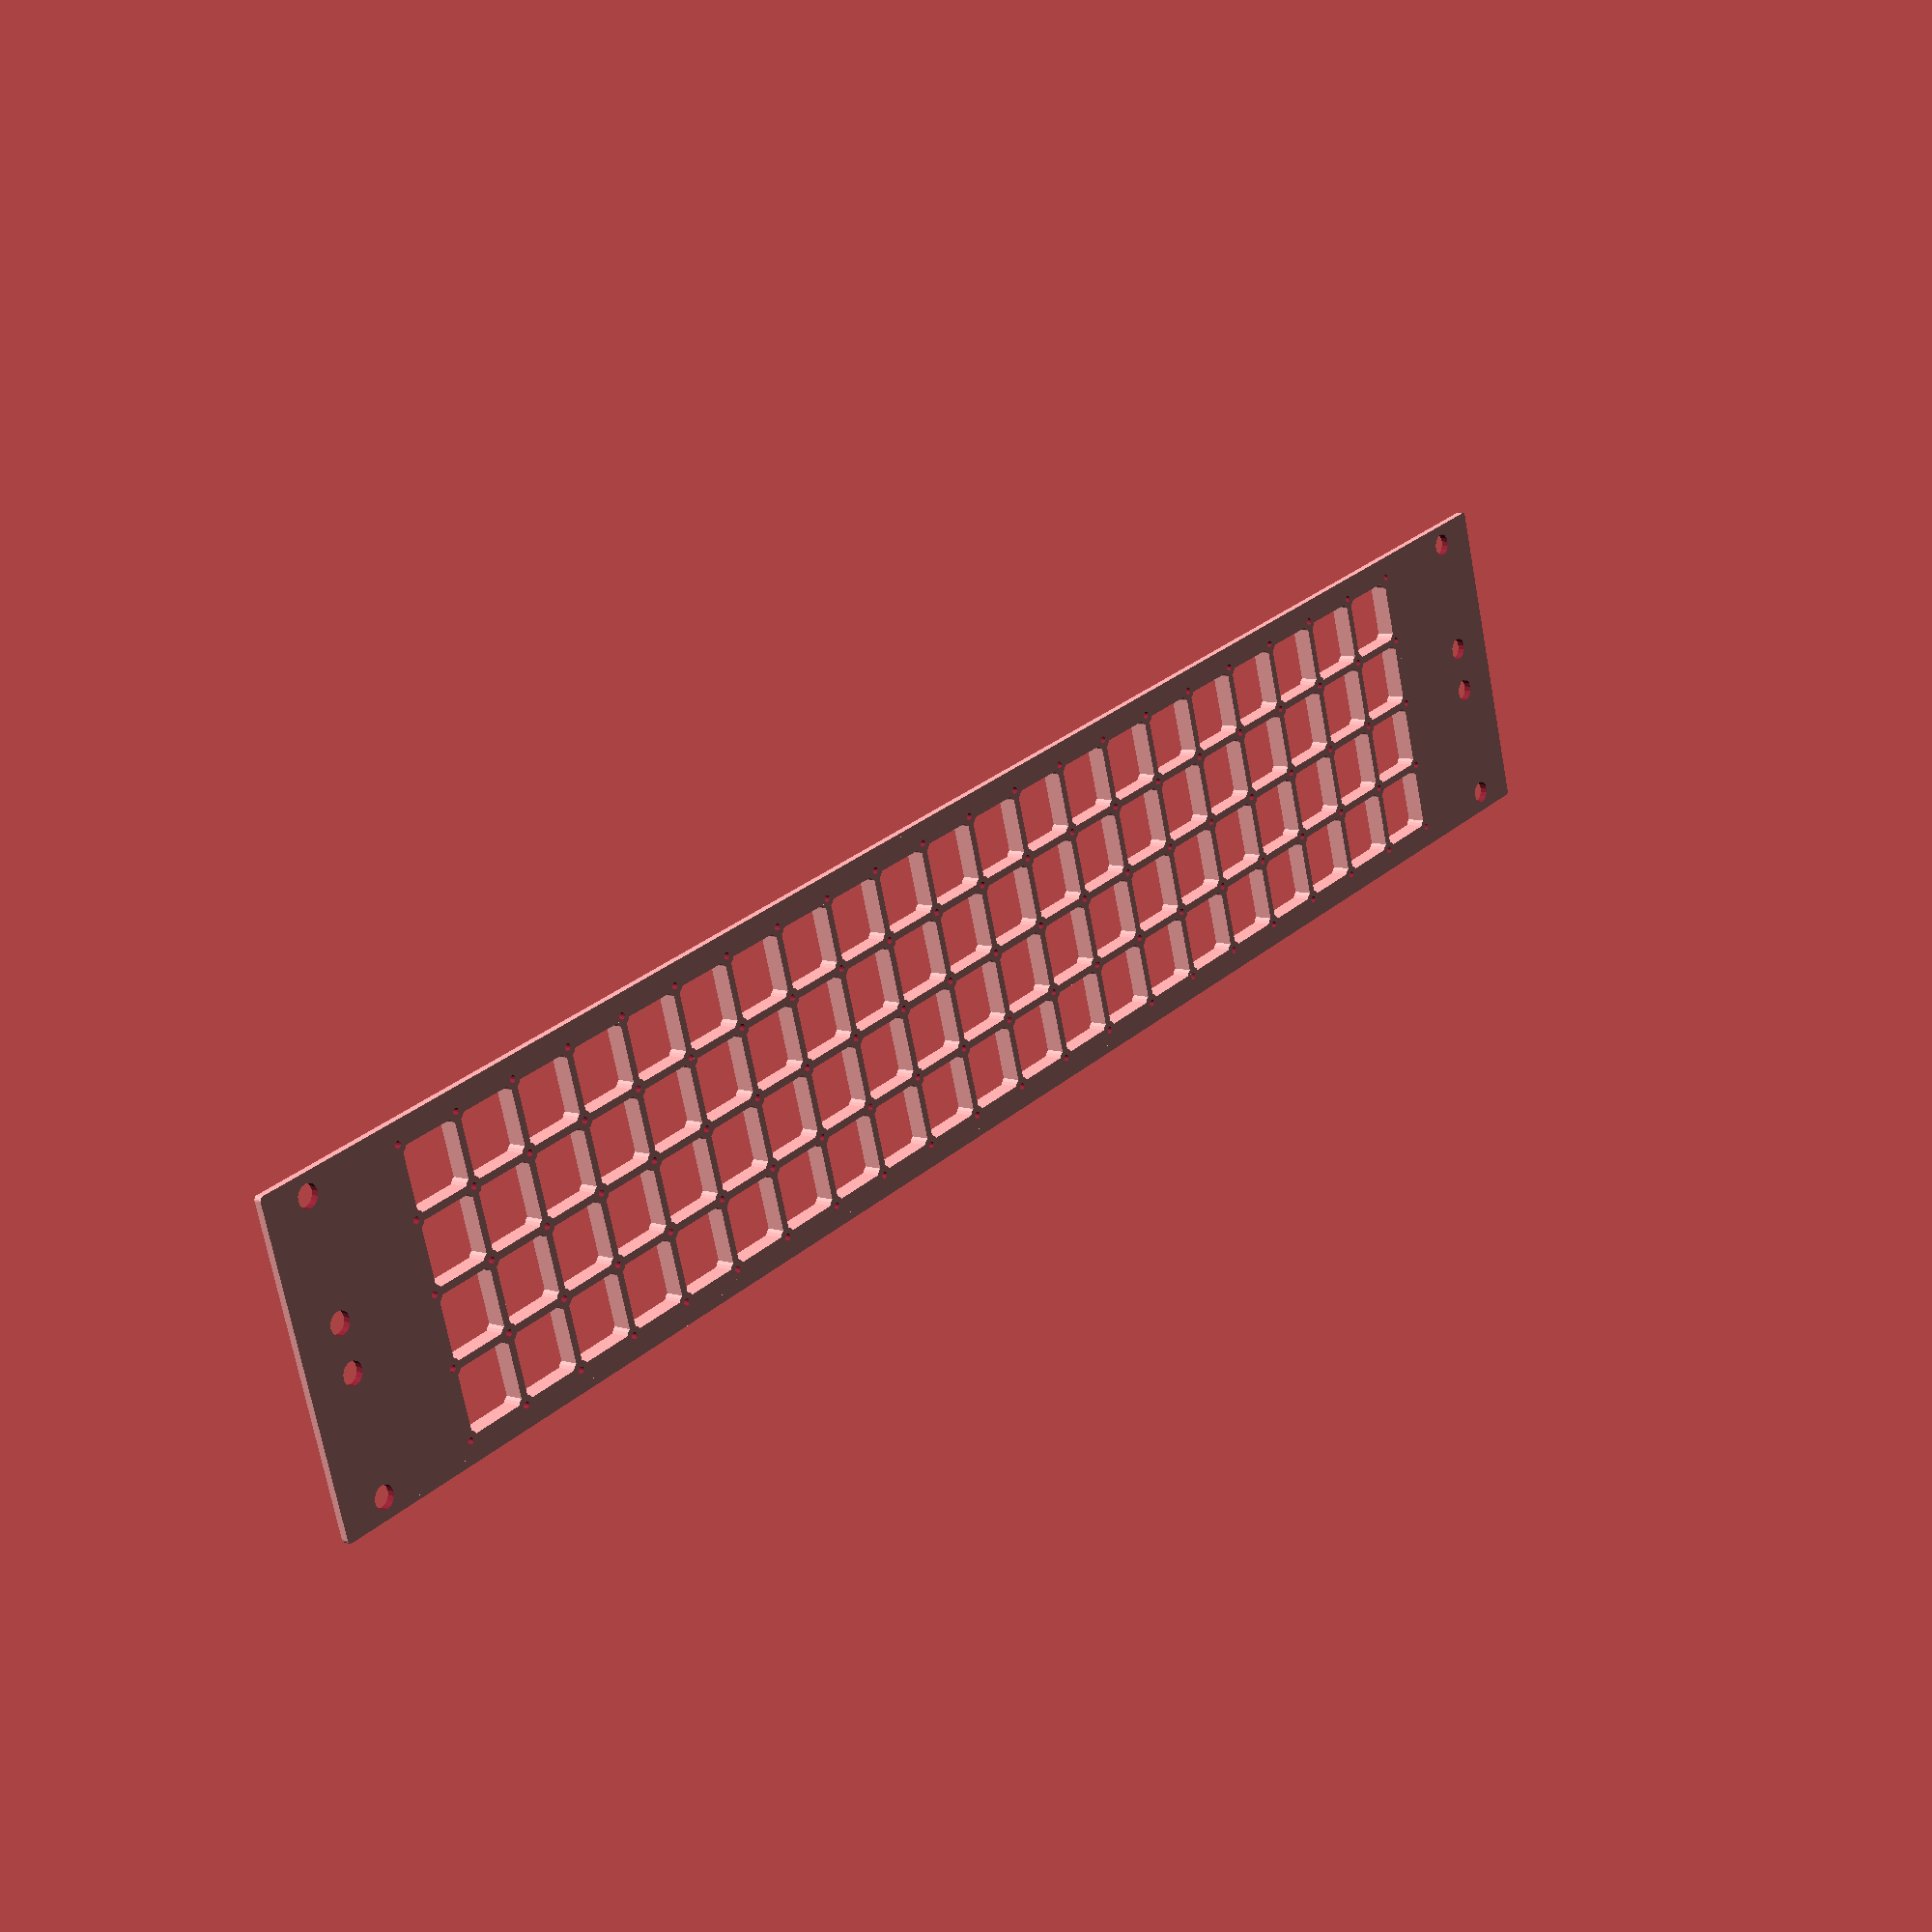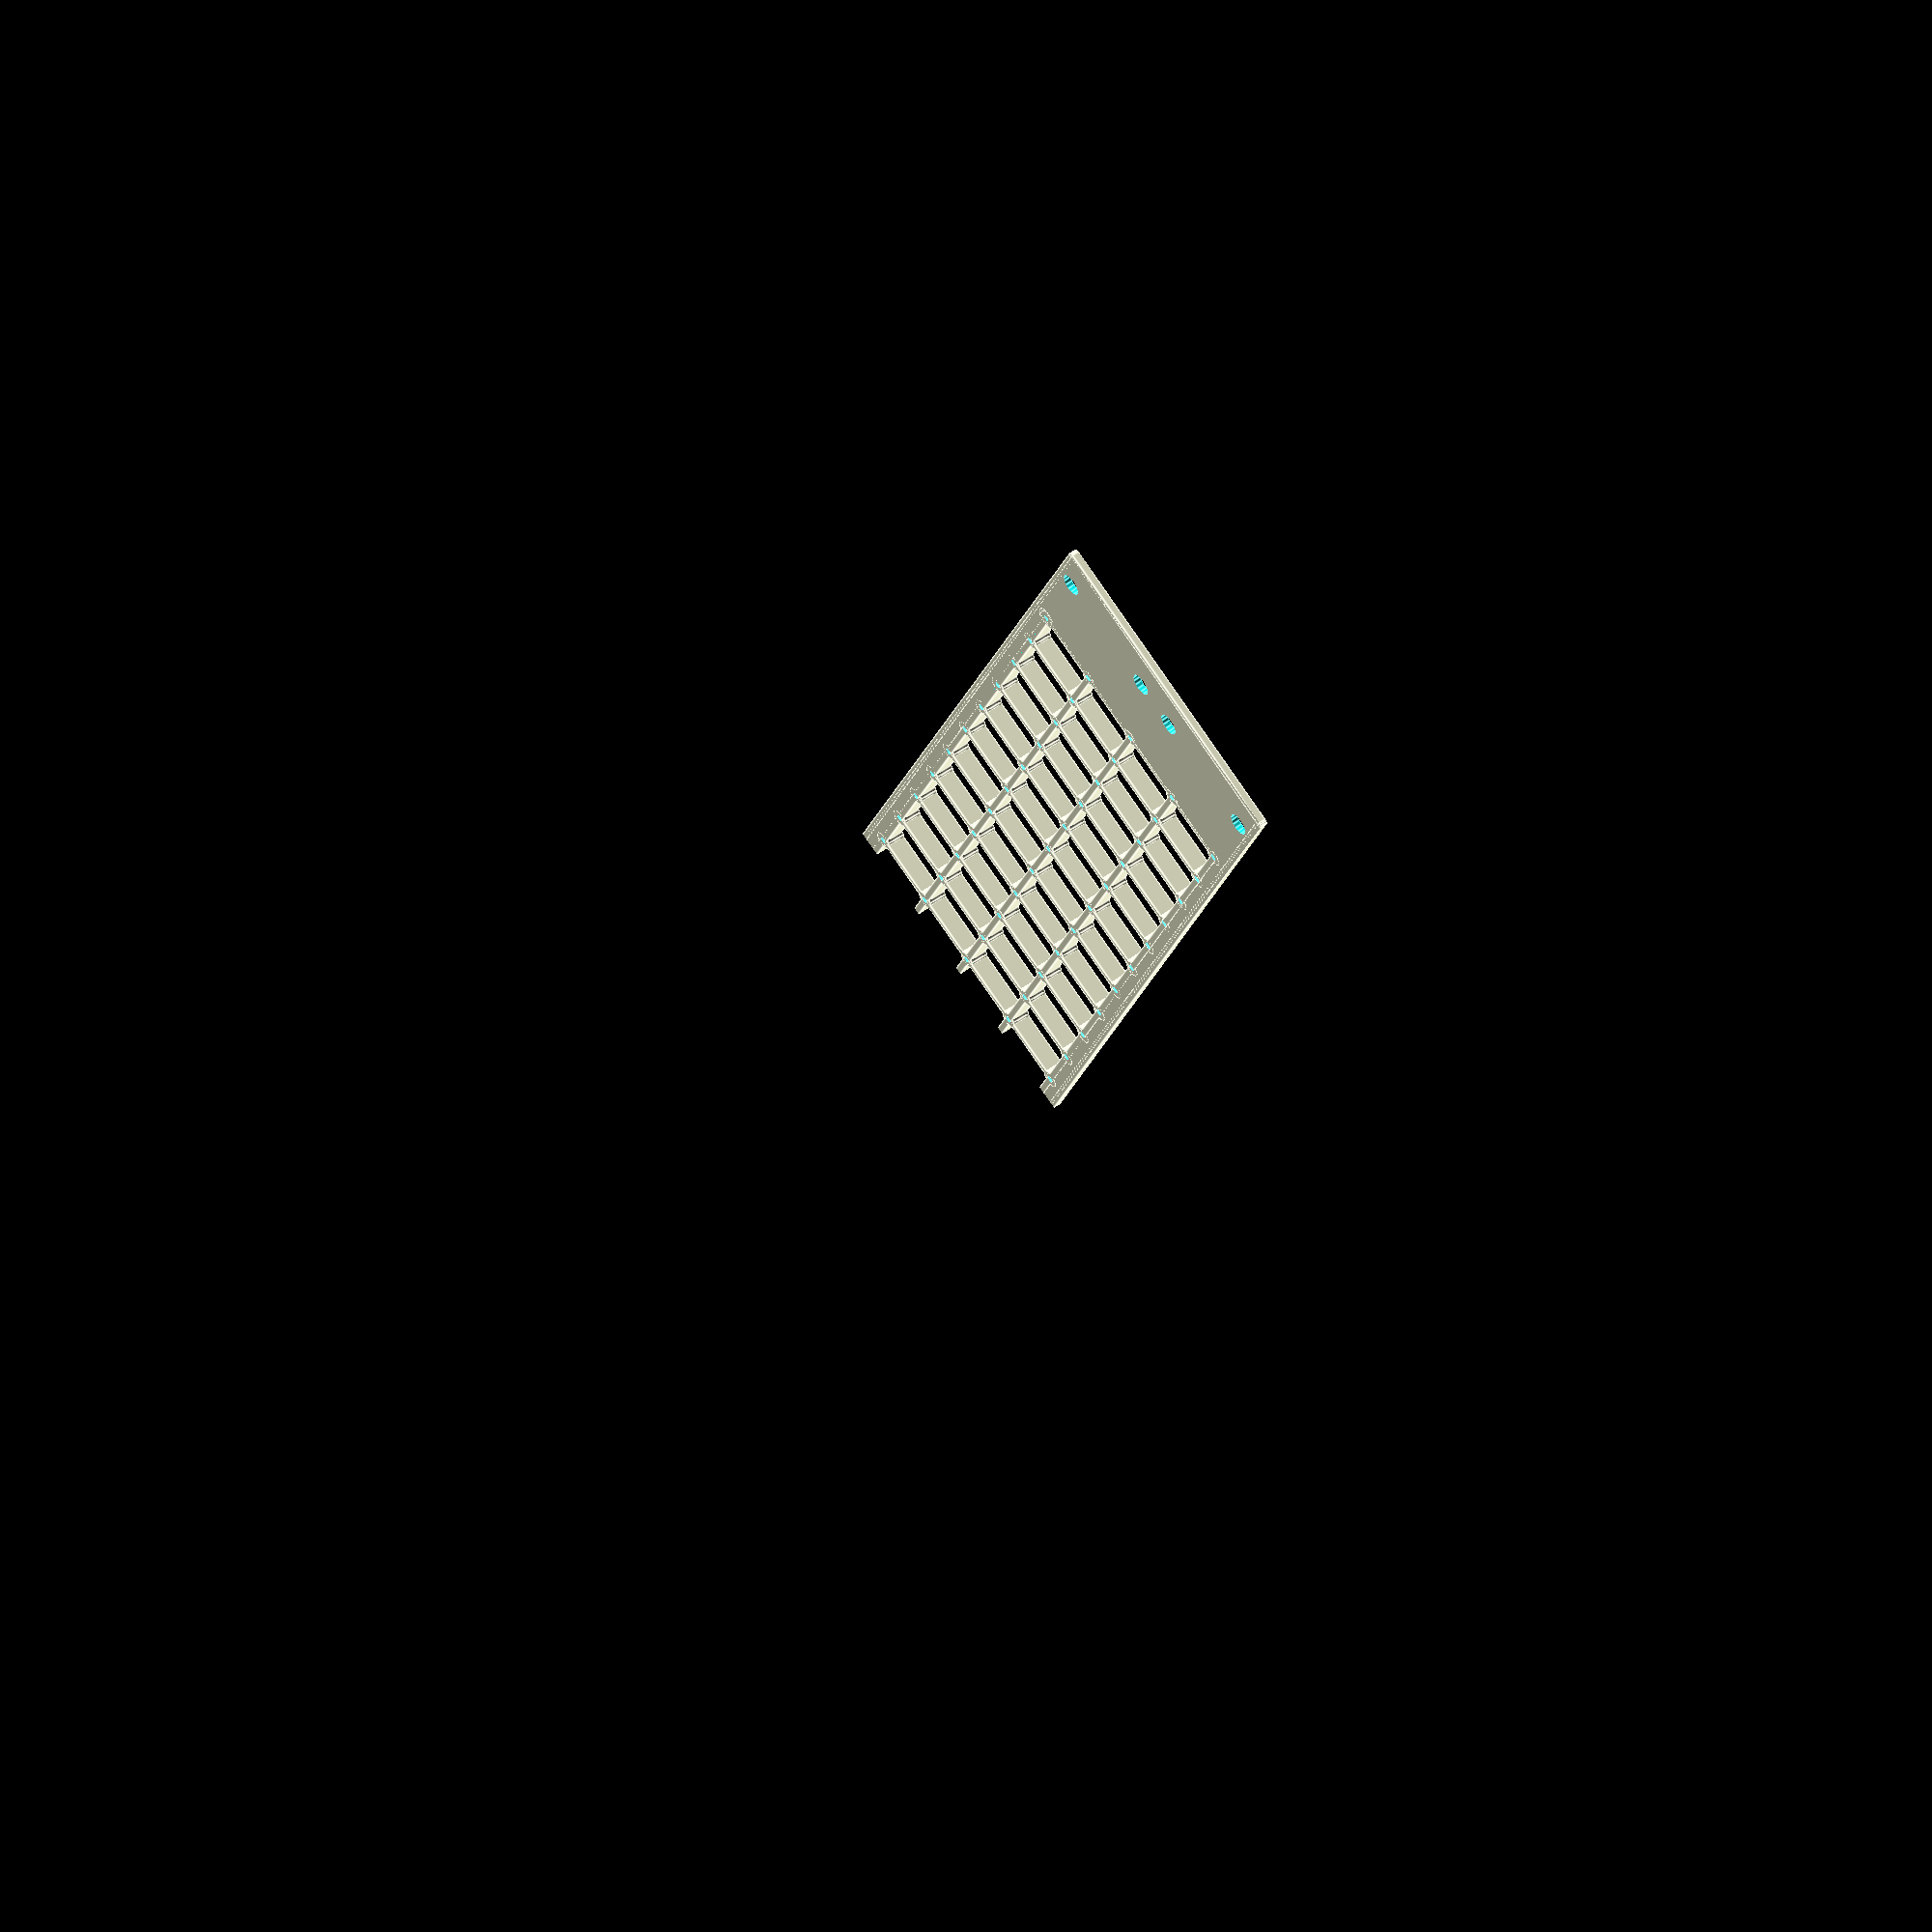
<openscad>
//OpenSCAD-Skript

//Moduldefinition mit Parametern
//---------------------------------------------------------------------
module support (
//Parameter
HE=2,       //Anzahl der Höheneinheiten (1-4)
b=482.6,    //Breite der 19"-Frontplatte, NICHT ÄNDERN FÜR 19"!
h=44.45,    //Einheitshöhe der 19"-Frontplatte: 1HE=44.45mm, NICHT ÄNDERN FÜR 19"!
dick=2,     //Auflagedicke des Rahmens
chmfr=2,    //Maß der Kante (muss identisch sein mit Rahmen chmfr)
chmtyp=1,   //Typ der Kante 0:Fase, 1:Rundung (muss identisch sein mit Rahmen chmtyp)
fnn=32,     //Definition Anzahl Facetten der Rundung (muss identisch sein mit Rahmen fnn)
//Bohrungen außen
x01=-456.14/2,y01=-15.88,d01=6,
x02=-456.14/2,y02=+15.88,d02=6,
x03=+456.14/2,y03=-15.88,d03=6,
x04=+456.14/2,y04=+15.88,d04=6,
x05=-456.14/2,y05=-15.88+44.45,d05=6,
x06=-456.14/2,y06=+15.88+44.45,d06=6,
x07=+456.14/2,y07=-15.88+44.45,d07=6,
x08=+456.14/2,y08=+15.88+44.45,d08=6,
x09=-456.14/2,y09=-15.88+88.90,d09=6,
x10=-456.14/2,y10=+15.88+88.90,d10=6,
x11=+456.14/2,y11=-15.88+88.90,d11=6,
x12=+456.14/2,y12=+15.88+88.90,d12=6,
x13=-456.14/2,y13=-15.88+133.35,d13=6,
x14=-456.14/2,y14=+15.88+133.35,d14=6,
x15=+456.14/2,y15=-15.88+133.35,d15=6,
x16=+456.14/2,y16=+15.88+133.35,d16=6,
//Raster (muss identisch sein mit Rahmen x,y,segment)
x=21,y=4,segment=19,
//Rasteroffsets (muss identisch sein mit Rahmen x_off,y_off)
x_off=0,y_off=0,
//Eintauchtiefe der Stützstruktur ins Gehäuse
intr=3,
//Rasterbohrungenund Stützgitter
diab=1.8,   //Bohrung für selbstschneidende Schrauben
diamat=5,   //Materialdurchmesser für Schraubenbefestigung
wall=2,     //Wandstärke Verbindungsstreben
vv25 = [1,1,1,1,1,1,1,1,1,1,1,1,1,1,1,1,1,1,1,1,1,1,1,1,1],
vv24 = [1,1,1,1,1,1,1,1,1,1,1,1,1,1,1,1,1,1,1,1,1,1,1,1,1],
vv23 = [1,1,1,1,1,1,1,1,1,1,1,1,1,1,1,1,1,1,1,1,1,1,1,1,1],
vv22 = [1,1,1,1,1,1,1,1,1,1,1,1,1,1,1,1,1,1,1,1,1,1,1,1,1],
vv21 = [1,1,1,1,1,1,1,1,1,1,1,1,1,1,1,1,1,1,1,1,1,1,1,1,1],
vv20 = [1,1,1,1,1,1,1,1,1,1,1,1,1,1,1,1,1,1,1,1,1,1,1,1,1],
vv19 = [1,1,1,1,1,1,1,1,1,1,1,1,1,1,1,1,1,1,1,1,1,1,1,1,1],
vv18 = [1,1,1,1,1,1,1,1,1,1,1,1,1,1,1,1,1,1,1,1,1,1,1,1,1],
vv17 = [1,1,1,1,1,1,1,1,1,1,1,1,1,1,1,1,1,1,1,1,1,1,1,1,1],
vv16 = [1,1,1,1,1,1,1,1,1,1,1,1,1,1,1,1,1,1,1,1,1,1,1,1,1],
vv15 = [1,1,1,1,1,1,1,1,1,1,1,1,1,1,1,1,1,1,1,1,1,1,1,1,1],
vv14 = [1,1,1,1,1,1,1,1,1,1,1,1,1,1,1,1,1,1,1,1,1,1,1,1,1],
vv13 = [1,1,1,1,1,1,1,1,1,1,1,1,1,1,1,1,1,1,1,1,1,1,1,1,1],
vv12 = [1,1,1,1,1,1,1,1,1,1,1,1,1,1,1,1,1,1,1,1,1,1,1,1,1],
vv11 = [1,1,1,1,1,1,1,1,1,1,1,1,1,1,1,1,1,1,1,1,1,1,1,1,1],
vv10 = [1,1,1,1,1,1,1,1,1,1,1,1,1,1,1,1,1,1,1,1,1,1,1,1,1],
vv09 = [1,1,1,1,1,1,1,1,1,1,1,1,1,1,1,1,1,1,1,1,1,1,1,1,1],
vv08 = [1,1,1,1,1,1,1,1,1,1,1,1,1,1,1,1,1,1,1,1,1,1,1,1,1],
vv07 = [1,1,1,1,1,1,1,1,1,1,1,1,1,1,1,1,1,1,1,1,1,1,1,1,1],
vv06 = [1,1,1,1,1,1,1,1,1,1,1,1,1,1,1,1,1,1,1,1,1,1,1,1,1],
vv05 = [1,1,1,1,1,1,1,1,1,1,1,1,1,1,1,1,1,1,1,1,1,1,1,1,1],
vv04 = [1,1,1,1,1,1,1,1,1,1,1,1,1,1,1,1,1,1,1,1,1,1,1,1,1],
vv03 = [1,1,1,1,1,1,1,1,1,1,1,1,1,1,1,1,1,1,1,1,1,1,1,1,1],
vv02 = [1,1,1,1,1,1,1,1,1,1,1,1,1,1,1,1,1,1,1,1,1,1,1,1,1],
vv01 = [1,1,1,1,1,1,1,1,1,1,1,1,1,1,1,1,1,1,1,1,1,1,1,1,1],
//Strebendefinition horizontale Streben
vh25 = [1,1,1,1,1,1,1,1,1,1,1,1,1,1,1,1,1,1,1,1,1,1,1,1,1],
vh24 = [1,1,1,1,1,1,1,1,1,1,1,1,1,1,1,1,1,1,1,1,1,1,1,1,1],
vh23 = [1,1,1,1,1,1,1,1,1,1,1,1,1,1,1,1,1,1,1,1,1,1,1,1,1],
vh22 = [1,1,1,1,1,1,1,1,1,1,1,1,1,1,1,1,1,1,1,1,1,1,1,1,1],
vh21 = [1,1,1,1,1,1,1,1,1,1,1,1,1,1,1,1,1,1,1,1,1,1,1,1,1],
vh20 = [1,1,1,1,1,1,1,1,1,1,1,1,1,1,1,1,1,1,1,1,1,1,1,1,1],
vh19 = [1,1,1,1,1,1,1,1,1,1,1,1,1,1,1,1,1,1,1,1,1,1,1,1,1],
vh18 = [1,1,1,1,1,1,1,1,1,1,1,1,1,1,1,1,1,1,1,1,1,1,1,1,1],
vh17 = [1,1,1,1,1,1,1,1,1,1,1,1,1,1,1,1,1,1,1,1,1,1,1,1,1],
vh16 = [1,1,1,1,1,1,1,1,1,1,1,1,1,1,1,1,1,1,1,1,1,1,1,1,1],
vh15 = [1,1,1,1,1,1,1,1,1,1,1,1,1,1,1,1,1,1,1,1,1,1,1,1,1],
vh14 = [1,1,1,1,1,1,1,1,1,1,1,1,1,1,1,1,1,1,1,1,1,1,1,1,1],
vh13 = [1,1,1,1,1,1,1,1,1,1,1,1,1,1,1,1,1,1,1,1,1,1,1,1,1],
vh12 = [1,1,1,1,1,1,1,1,1,1,1,1,1,1,1,1,1,1,1,1,1,1,1,1,1],
vh11 = [1,1,1,1,1,1,1,1,1,1,1,1,1,1,1,1,1,1,1,1,1,1,1,1,1],
vh10 = [1,1,1,1,1,1,1,1,1,1,1,1,1,1,1,1,1,1,1,1,1,1,1,1,1],
vh09 = [1,1,1,1,1,1,1,1,1,1,1,1,1,1,1,1,1,1,1,1,1,1,1,1,1],
vh08 = [1,1,1,1,1,1,1,1,1,1,1,1,1,1,1,1,1,1,1,1,1,1,1,1,1],
vh07 = [1,1,1,1,1,1,1,1,1,1,1,1,1,1,1,1,1,1,1,1,1,1,1,1,1],
vh06 = [1,1,1,1,1,1,1,1,1,1,1,1,1,1,1,1,1,1,1,1,1,1,1,1,1],
vh05 = [1,1,1,1,1,1,1,1,1,1,1,1,1,1,1,1,1,1,1,1,1,1,1,1,1],
vh04 = [1,1,1,1,1,1,1,1,1,1,1,1,1,1,1,1,1,1,1,1,1,1,1,1,1],
vh03 = [1,1,1,1,1,1,1,1,1,1,1,1,1,1,1,1,1,1,1,1,1,1,1,1,1],
vh02 = [1,1,1,1,1,1,1,1,1,1,1,1,1,1,1,1,1,1,1,1,1,1,1,1,1],
vh01 = [1,1,1,1,1,1,1,1,1,1,1,1,1,1,1,1,1,1,1,1,1,1,1,1,1],
//Definition Schraubenblöcke
sm25 = [1,1,1,1,1,1,1,1,1,1,1,1,1,1,1,1,1,1,1,1,1,1,1,1,1],
sm24 = [1,1,1,1,1,1,1,1,1,1,1,1,1,1,1,1,1,1,1,1,1,1,1,1,1],
sm23 = [1,1,1,1,1,1,1,1,1,1,1,1,1,1,1,1,1,1,1,1,1,1,1,1,1],
sm22 = [1,1,1,1,1,1,1,1,1,1,1,1,1,1,1,1,1,1,1,1,1,1,1,1,1],
sm21 = [1,1,1,1,1,1,1,1,1,1,1,1,1,1,1,1,1,1,1,1,1,1,1,1,1],
sm20 = [1,1,1,1,1,1,1,1,1,1,1,1,1,1,1,1,1,1,1,1,1,1,1,1,1],
sm19 = [1,1,1,1,1,1,1,1,1,1,1,1,1,1,1,1,1,1,1,1,1,1,1,1,1],
sm18 = [1,1,1,1,1,1,1,1,1,1,1,1,1,1,1,1,1,1,1,1,1,1,1,1,1],
sm17 = [1,1,1,1,1,1,1,1,1,1,1,1,1,1,1,1,1,1,1,1,1,1,1,1,1],
sm16 = [1,1,1,1,1,1,1,1,1,1,1,1,1,1,1,1,1,1,1,1,1,1,1,1,1],
sm15 = [1,1,1,1,1,1,1,1,1,1,1,1,1,1,1,1,1,1,1,1,1,1,1,1,1],
sm14 = [1,1,1,1,1,1,1,1,1,1,1,1,1,1,1,1,1,1,1,1,1,1,1,1,1],
sm13 = [1,1,1,1,1,1,1,1,1,1,1,1,1,1,1,1,1,1,1,1,1,1,1,1,1],
sm12 = [1,1,1,1,1,1,1,1,1,1,1,1,1,1,1,1,1,1,1,1,1,1,1,1,1],
sm11 = [1,1,1,1,1,1,1,1,1,1,1,1,1,1,1,1,1,1,1,1,1,1,1,1,1],
sm10 = [1,1,1,1,1,1,1,1,1,1,1,1,1,1,1,1,1,1,1,1,1,1,1,1,1],
sm09 = [1,1,1,1,1,1,1,1,1,1,1,1,1,1,1,1,1,1,1,1,1,1,1,1,1],
sm08 = [1,1,1,1,1,1,1,1,1,1,1,1,1,1,1,1,1,1,1,1,1,1,1,1,1],
sm07 = [1,1,1,1,1,1,1,1,1,1,1,1,1,1,1,1,1,1,1,1,1,1,1,1,1],
sm06 = [1,1,1,1,1,1,1,1,1,1,1,1,1,1,1,1,1,1,1,1,1,1,1,1,1],
sm05 = [1,1,1,1,1,1,1,1,1,1,1,1,1,1,1,1,1,1,1,1,1,1,1,1,1],
sm04 = [1,1,1,1,1,1,1,1,1,1,1,1,1,1,1,1,1,1,1,1,1,1,1,1,1],
sm03 = [1,1,1,1,1,1,1,1,1,1,1,1,1,1,1,1,1,1,1,1,1,1,1,1,1],
sm02 = [1,1,1,1,1,1,1,1,1,1,1,1,1,1,1,1,1,1,1,1,1,1,1,1,1],
sm01 = [1,1,1,1,1,1,1,1,1,1,1,1,1,1,1,1,1,1,1,1,1,1,1,1,1]
)
//Beginn Modul
{
difference(){   //difference 1
union(){        //union 1
difference(){   //difference 2
union(){        //union 2
    //alles, was vor der nächsten geschweiften Klammer steht, wird zusammengefügt (union 2)
//Body
hb = HE*h-2*0.8;
translate([-b/2+chmfr/2, -hb/2+chmfr/2, 0]) cube([b-chmfr,hb-chmfr,dick]);
//Umrandung
translate([-b/2+chmfr/2, -hb/2+chmfr/2, 0]) cylinder(d=chmfr, h=dick, $fn=16);
translate([-b/2+chmfr/2, +hb/2-chmfr/2, 0]) cylinder(d=chmfr, h=dick, $fn=16);
translate([+b/2-chmfr/2, -hb/2+chmfr/2, 0]) cylinder(d=chmfr, h=dick, $fn=16);
translate([+b/2-chmfr/2, +hb/2-chmfr/2, 0]) cylinder(d=chmfr, h=dick, $fn=16);
translate([-b/2+chmfr/2, -hb/2, 0]) cube([b-chmfr,chmfr,dick]);
translate([-b/2+chmfr/2, +hb/2-chmfr, 0]) cube([b-chmfr,chmfr,dick]);
translate([-b/2, -hb/2+chmfr/2, 0]) cube([chmfr,hb-chmfr,dick]);
translate([+b/2-chmfr, -hb/2+chmfr/2, 0]) cube([chmfr,hb-chmfr,dick]);

}               //union 2 end
    //alles, was vor der nächsten geschweiften Klammer steht, wird davon abgezogen (difference 2)
//Anfasung
if (chmtyp==0)
{
translate([-b/2, -hb/2, dick/2-0.1]) rotate([0,0,45]) cube([chmfr,chmfr,2*dick],center=true);
translate([-b/2, +hb/2, dick/2-0.1]) rotate([0,0,45]) cube([chmfr,chmfr,2*dick],center=true);
translate([+b/2, -hb/2, dick/2-0.1]) rotate([0,0,45]) cube([chmfr,chmfr,2*dick],center=true);
translate([+b/2, +hb/2, dick/2-0.1]) rotate([0,0,45]) cube([chmfr,chmfr,2*dick],center=true);
}
//Bohrungen
offset = (HE-1)*(-h/2);
translate([x01,y01+offset,-0.1]) cylinder(d=d01, h=2*dick, $fn=16);
translate([x02,y02+offset,-0.1]) cylinder(d=d02, h=2*dick, $fn=16);
translate([x03,y03+offset,-0.1]) cylinder(d=d03, h=2*dick, $fn=16);
translate([x04,y04+offset,-0.1]) cylinder(d=d04, h=2*dick, $fn=16);
translate([x05,y05+offset,-0.1]) cylinder(d=d05, h=2*dick, $fn=16);
translate([x06,y06+offset,-0.1]) cylinder(d=d06, h=2*dick, $fn=16);
translate([x07,y07+offset,-0.1]) cylinder(d=d07, h=2*dick, $fn=16);
translate([x08,y08+offset,-0.1]) cylinder(d=d08, h=2*dick, $fn=16);
translate([x09,y09+offset,-0.1]) cylinder(d=d09, h=2*dick, $fn=16);
translate([x10,y10+offset,-0.1]) cylinder(d=d10, h=2*dick, $fn=16);
translate([x11,y11+offset,-0.1]) cylinder(d=d11, h=2*dick, $fn=16);
translate([x12,y12+offset,-0.1]) cylinder(d=d12, h=2*dick, $fn=16);
translate([x13,y13+offset,-0.1]) cylinder(d=d13, h=2*dick, $fn=16);
translate([x14,y14+offset,-0.1]) cylinder(d=d14, h=2*dick, $fn=16);
translate([x15,y15+offset,-0.1]) cylinder(d=d15, h=2*dick, $fn=16);
translate([x16,y16+offset,-0.1]) cylinder(d=d16, h=2*dick, $fn=16);
//Rasterausschnitt
translate([-(x*segment)/2+x_off, -(y*segment)/2+y_off, -0.1]) cube([x*segment,y*segment,2*dick]);
}  //difference 2 end
    //alles, was vor der nächsten geschweiften Klammer steht, wird dazu hinzugefügt (union 1)
//Markierung Ursprung
translate([-(x*segment)/2+x_off,-(y*segment)/2+y_off,0]) rotate([0,0,45]) cylinder(d=1.3*diamat,h=dick, $fn=16);
//Schraubenzylinder
for (i = [0:x]) {
for (k = [0:y]) {
translate([-(x*segment)/2+i*segment+x_off,-(y*segment)/2+k*segment+y_off,-intr]) cylinder(d=diamat, h=dick+intr, $fn=16);}}
//Stützgitter horizontal
for (i = [0:x-1]) {
for (k = [0:y]) {
translate([-(x*segment)/2+i*segment+x_off,-(y*segment)/2+k*segment-wall/2+y_off,-intr]) cube([segment,wall,dick+intr]);}}
//Stützgitter vertikal
for (i = [0:x]) {
for (k = [0:y-1]) {
translate([-(x*segment)/2+i*segment-wall/2+x_off,-(y*segment)/2+k*segment+y_off,-intr]) cube([wall,segment,dick+intr]);}}
}               //union 1 end
    //alles, was vor der nächsten geschweiften Klammer steht, wird davon wieder abgezogen (difference 1)
//Schraubenlöcher
for (i = [0:x]) {
for (k = [0:y]) {
translate([-(x*segment)/2+i*segment+x_off,-(y*segment)/2+k*segment+y_off,-intr-0.1]) cylinder(d=diab, h=2*dick+intr, $fn=16);}}
//Streben-Ausschnitte
//vertikale Streben
vv=[vv01,vv02,vv03,vv04,vv05,vv06,vv07,vv08,vv09,vv10,vv11,vv12,vv13,vv14,vv15,vv16,vv17,vv18,vv19,vv20,vv21,vv22,vv23,vv24,vv25];
for (i=[0:x-1]) {
for (k=[0:y-1]) {   
if (vv[k][i-1]==0) {
translate([-(x*segment)/2+i*segment-wall+x_off,-(y*segment)/2+diamat/2+k*segment+y_off,-dick-intr]) cube([2*wall,segment-diamat,2*(dick+intr)]); }
}}
//horizontale Streben
vh=[vh01,vh02,vh03,vh04,vh05,vh06,vh07,vh08,vh09,vh10,vh11,vh12,vh13,vh14,vh15,vh16,vh17,vh18,vh19,vh20,vh21,vh22,vh23,vh24,vh25];
for (i=[0:x-1]) {
for (k=[0:y-1]) {   
if (vh[k-1][i]==0) {
translate([-(x*segment)/2+i*segment+diamat/2+x_off,-(y*segment)/2+k*segment-wall+y_off,-dick-intr]) cube([segment-diamat,2*wall,2*(dick+intr)]); }
}}
//Schraubenblöcke
sm=[sm01,sm02,sm03,sm04,sm05,sm06,sm07,sm08,sm09,sm10,sm11,sm12,sm13,sm14,sm15,sm16,sm17,sm18,sm19,sm20,sm21,sm22,sm23,sm24,sm25];
for (i=[0:x-1]) {
for (k=[0:y-1]) {   
if (sm[k-1][i-1]==0) {
translate([-(x*segment)/2+i*segment+x_off,-(y*segment)/2+k*segment+y_off,-intr-0.1]) cylinder(d=1.1*diamat, h=2*(dick+intr), $fn=fnn); }
}}
//Rechten Teil wegschneiden
translate([0,-500,-50]) cube([1000,1000,1000]);
}               //difference 1 end

}  //module end

//Hier werden Instanzen des Moduls aufgerufen
rotate([0,180,0])  //auskommentieren für seitenrichtige Anzeige
translate([482.6/4,0,-2]) support(); //in z-Richtung um -dick verschieben


</openscad>
<views>
elev=352.2 azim=196.4 roll=130.5 proj=p view=solid
elev=305.3 azim=248.6 roll=232.4 proj=o view=edges
</views>
